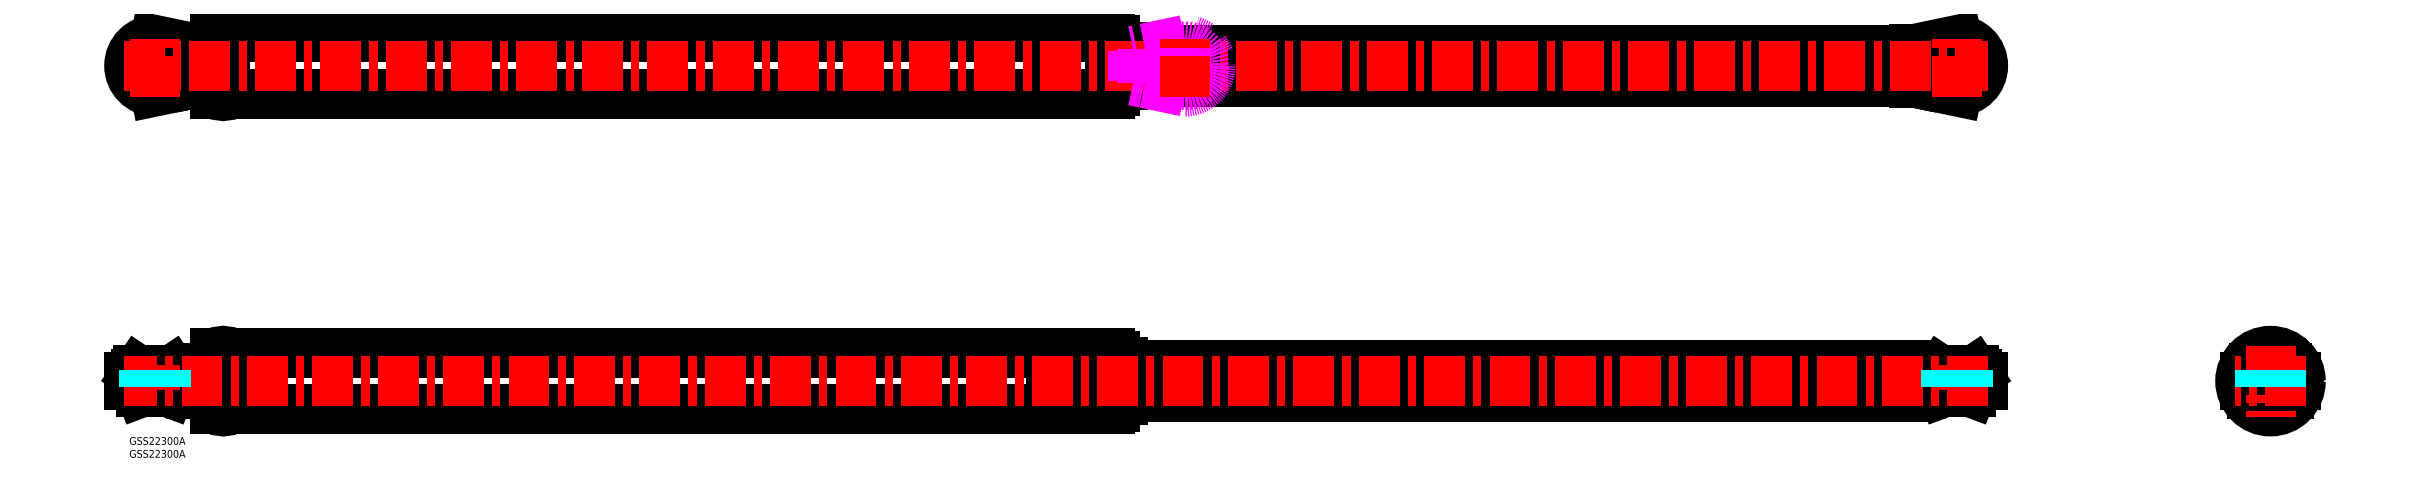
<metadata>
{"format":"dxf","ext":"dxf","renderer":"ezdxf+matplotlib","layout":"modelspace","background":"white","min_lineweight":24,"dpi":150}
</metadata>
<code>
0
SECTION
2
ENTITIES
0
INSERT
8
MSM_CONTINUOUS
2
*U24
10
0
20
0
30
0
0
INSERT
8
MSM_CONTINUOUS
2
*U25
10
0
20
0
30
0
0
LINE
8
MSM_CONTINUOUS
10
720
20
20.15
30
0
11
720
21
23.35
31
0
0
LINE
8
MSM_CONTINUOUS
10
690
20
28
30
0
11
386
21
28
31
0
0
LINE
8
MSM_CONTINUOUS
10
386
20
15.5
30
0
11
690
21
15.5
31
0
0
LINE
8
MSM_CONTINUOUS
10
702.5
20
24.45
30
0
11
702.5
21
23.35
31
0
0
LINE
8
MSM_CONTINUOUS
10
717.5
20
23.35
30
0
11
717.5
21
24.45
31
0
0
LINE
8
MSM_CONTINUOUS
10
717.5
20
24.45
30
0
11
716.5
21
25.95
31
0
0
LINE
8
MSM_CONTINUOUS
10
703.5
20
25.95
30
0
11
702.5
21
24.45
31
0
0
LINE
8
MSM_CONTINUOUS
10
0
20
23.35
30
0
11
0
21
20.15
31
0
0
LINE
8
MSM_CONTINUOUS
10
17.5
20
24.45
30
0
11
16.5
21
25.95
31
0
0
LINE
8
MSM_CONTINUOUS
10
3.5
20
25.95
30
0
11
2.5
21
24.45
31
0
0
LINE
8
MSM_CONTINUOUS
10
2.5
20
24.45
30
0
11
2.5
21
23.35
31
0
0
LINE
8
MSM_CONTINUOUS
10
17.5
20
23.35
30
0
11
17.5
21
24.45
31
0
0
ARC
8
MSM_CONTINUOUS
10
36.5
20
10.75
30
0
40
0.75
50
180
51
0
0
ARC
8
MSM_CONTINUOUS
10
36.5
20
32.75
30
0
40
0.75
50
0
51
180
0
ARC
8
MSM_CONTINUOUS
10
359
20
10.4
30
0
40
1
50
20.49
51
159.5
0
ARC
8
MSM_CONTINUOUS
10
359
20
33.1
30
0
40
1
50
200.5
51
339.5
0
ARC
8
MSM_CONTINUOUS
10
50
20
21.75
30
0
40
20
50
146.6
51
213.4
0
LINE
8
MSM_CONTINUOUS
10
33.3
20
10.75
30
0
11
35.75
21
10.75
31
0
0
LINE
8
MSM_CONTINUOUS
10
35.75
20
32.75
30
0
11
33.3
21
32.75
31
0
0
LINE
8
MSM_CONTINUOUS
10
37.25
20
10.75
30
0
11
381
21
10.75
31
0
0
LINE
8
MSM_CONTINUOUS
10
381
20
32.75
30
0
11
37.25
21
32.75
31
0
0
LINE
8
MSM_CONTINUOUS
10
381
20
11.85
30
0
11
383
21
11.85
31
0
0
LINE
8
MSM_CONTINUOUS
10
383
20
31.65
30
0
11
381
21
31.65
31
0
0
LINE
8
MSM_CONTINUOUS
10
383
20
14.45
30
0
11
386
21
14.45
31
0
0
LINE
8
MSM_CONTINUOUS
10
386
20
29.05
30
0
11
383
21
29.05
31
0
0
LINE
8
MSM_CONTINUOUS
10
710
20
20.15
30
0
11
710
21
23.35
31
0
0
LINE
8
MSM_CONTINUOUS
10
700.8
20
20.15
30
0
11
720
21
20.15
31
0
0
ARC
8
MSM_CONTINUOUS
10
700.8
20
19.15
30
0
40
1
50
90
51
159.7
0
ARC
8
MSM_CONTINUOUS
10
695.9
20
20.95
30
0
40
4.2
50
270
51
339.7
0
LINE
8
MSM_CONTINUOUS
10
694.2
20
16.75
30
0
11
695.9
21
16.75
31
0
0
ARC
8
MSM_CONTINUOUS
10
694.2
20
20.95
30
0
40
4.2
50
180
51
270
0
LINE
8
MSM_CONTINUOUS
10
690
20
26.75
30
0
11
693.2
21
26.75
31
0
0
LINE
8
MSM_CONTINUOUS
10
693.2
20
20.95
30
0
11
693.2
21
26.75
31
0
0
ARC
8
MSM_CONTINUOUS
10
694.2
20
20.95
30
0
40
1
50
180
51
270
0
LINE
8
MSM_CONTINUOUS
10
696
20
19.95
30
0
11
694.2
21
19.95
31
0
0
ARC
8
MSM_CONTINUOUS
10
696
20
20.95
30
0
40
1
50
270
51
339.7
0
ARC
8
MSM_CONTINUOUS
10
700.9
20
19.15
30
0
40
4.2
50
90
51
159.7
0
LINE
8
MSM_CONTINUOUS
10
720
20
23.35
30
0
11
700.9
21
23.35
31
0
0
LINE
8
MSM_CONTINUOUS
10
690
20
15.5
30
0
11
690
21
28
31
0
0
LINE
8
MSM_CONTINUOUS
10
717.5
20
24.45
30
0
11
702.5
21
24.45
31
0
0
LINE
8
MSM_CONTINUOUS
10
703.5
20
25.95
30
0
11
716.5
21
25.95
31
0
0
LINE
8
MSM_CONTINUOUS
10
704.6
20
17.35
30
0
11
709.5
21
17.35
31
0
0
LINE
8
MSM_CONTINUOUS
10
710.5
20
17.35
30
0
11
715.4
21
17.35
31
0
0
LINE
8
MSM_CONTINUOUS
10
710.5
20
20.15
30
0
11
710.5
21
17.35
31
0
0
LINE
8
MSM_CONTINUOUS
10
10
20
20.15
30
0
11
10
21
23.35
31
0
0
LINE
8
MSM_CONTINUOUS
10
0
20
20.15
30
0
11
19.24
21
20.15
31
0
0
LINE
8
MSM_CONTINUOUS
10
19.08
20
23.35
30
0
11
0
21
23.35
31
0
0
LINE
8
MSM_CONTINUOUS
10
26.8
20
26.75
30
0
11
30
21
26.75
31
0
0
LINE
8
MSM_CONTINUOUS
10
30
20
20.95
30
0
11
30
21
26.75
31
0
0
ARC
8
MSM_CONTINUOUS
10
25.8
20
20.95
30
0
40
4.2
50
270
51
0
0
LINE
8
MSM_CONTINUOUS
10
24.12
20
16.75
30
0
11
25.8
21
16.75
31
0
0
ARC
8
MSM_CONTINUOUS
10
24.12
20
20.95
30
0
40
4.2
50
200.3
51
270
0
ARC
8
MSM_CONTINUOUS
10
19.24
20
19.15
30
0
40
1
50
20.25
51
90
0
ARC
8
MSM_CONTINUOUS
10
19.08
20
19.15
30
0
40
4.2
50
20.25
51
90
0
ARC
8
MSM_CONTINUOUS
10
23.96
20
20.95
30
0
40
1
50
200.3
51
270
0
LINE
8
MSM_CONTINUOUS
10
25.8
20
19.95
30
0
11
23.96
21
19.95
31
0
0
ARC
8
MSM_CONTINUOUS
10
25.8
20
20.95
30
0
40
1
50
270
51
0
0
LINE
8
MSM_CONTINUOUS
10
26.8
20
26.75
30
0
11
26.8
21
20.95
31
0
0
LINE
8
MSM_CONTINUOUS
10
3.5
20
25.95
30
0
11
16.5
21
25.95
31
0
0
LINE
8
MSM_CONTINUOUS
10
17.5
20
24.45
30
0
11
2.5
21
24.45
31
0
0
LINE
8
MSM_CONTINUOUS
10
4.623
20
17.35
30
0
11
9.5
21
17.35
31
0
0
LINE
8
MSM_CONTINUOUS
10
10.5
20
17.35
30
0
11
15.38
21
17.35
31
0
0
LINE
8
MSM_CONTINUOUS
10
37.25
20
10.75
30
0
11
37.25
21
32.75
31
0
0
LINE
8
MSM_CONTINUOUS
10
35.75
20
10.75
30
0
11
35.75
21
32.75
31
0
0
LINE
8
MSM_CONTINUOUS
10
381
20
10.75
30
0
11
381
21
32.75
31
0
0
LINE
8
MSM_CONTINUOUS
10
359.9
20
10.75
30
0
11
359.9
21
32.75
31
0
0
LINE
8
MSM_CONTINUOUS
10
358.1
20
10.75
30
0
11
358.1
21
32.75
31
0
0
LINE
8
MSM_CONTINUOUS
10
33.3
20
10.75
30
0
11
33.3
21
32.75
31
0
0
LINE
8
MSM_CONTINUOUS
10
383
20
11.85
30
0
11
383
21
31.65
31
0
0
LINE
8
MSM_CONTINUOUS
10
386
20
14.45
30
0
11
386
21
29.05
31
0
0
LINE
8
MSM_CONTINUOUS
10
690
20
150.5
30
0
11
386
21
150.5
31
0
0
LINE
8
MSM_CONTINUOUS
10
386
20
138
30
0
11
690
21
138
31
0
0
ARC
8
MSM_CONTINUOUS
10
36.5
20
133.2
30
0
40
0.75
50
180
51
0
0
ARC
8
MSM_CONTINUOUS
10
36.5
20
155.2
30
0
40
0.75
50
0
51
180
0
ARC
8
MSM_CONTINUOUS
10
359
20
132.9
30
0
40
1
50
20.49
51
159.5
0
ARC
8
MSM_CONTINUOUS
10
359
20
155.6
30
0
40
1
50
200.5
51
339.5
0
ARC
8
MSM_CONTINUOUS
10
50
20
144.2
30
0
40
20
50
146.6
51
213.4
0
LINE
8
MSM_CONTINUOUS
10
33.3
20
133.2
30
0
11
35.75
21
133.2
31
0
0
LINE
8
MSM_CONTINUOUS
10
35.75
20
155.2
30
0
11
33.3
21
155.2
31
0
0
LINE
8
MSM_CONTINUOUS
10
37.25
20
133.2
30
0
11
381
21
133.2
31
0
0
LINE
8
MSM_CONTINUOUS
10
381
20
155.2
30
0
11
37.25
21
155.2
31
0
0
LINE
8
MSM_CONTINUOUS
10
381
20
134.3
30
0
11
383
21
134.3
31
0
0
LINE
8
MSM_CONTINUOUS
10
383
20
154.1
30
0
11
381
21
154.1
31
0
0
LINE
8
MSM_CONTINUOUS
10
383
20
136.9
30
0
11
386
21
136.9
31
0
0
LINE
8
MSM_CONTINUOUS
10
386
20
151.5
30
0
11
383
21
151.5
31
0
0
LINE
8
MSM_CONTINUOUS
10
690
20
138
30
0
11
690
21
150.5
31
0
0
LINE
8
MSM_CONTINUOUS
10
690
20
138.4
30
0
11
693.2
21
137.7
31
0
0
LINE
8
MSM_CONTINUOUS
10
693.2
20
137.7
30
0
11
693.2
21
150.7
31
0
0
LINE
8
MSM_CONTINUOUS
10
710
20
154.2
30
0
11
690
21
150.1
31
0
0
ARC
8
MSM_CONTINUOUS
10
710
20
144.2
30
0
40
10
50
270
51
90
0
LINE
8
MSM_CONTINUOUS
10
694.2
20
137.5
30
0
11
693.2
21
137.7
31
0
0
LINE
8
MSM_CONTINUOUS
10
710
20
134.2
30
0
11
694.2
21
137.5
31
0
0
CIRCLE
8
MSM_CONTINUOUS
10
710
20
144.2
30
0
40
6.5
0
CIRCLE
8
MSM_CONTINUOUS
10
710
20
144.2
30
0
40
7.5
0
CIRCLE
8
MSM_CONTINUOUS
10
710
20
144.2
30
0
40
5
0
CIRCLE
8
MSM_CONTINUOUS
10
710
20
144.2
30
0
40
4.25
0
LINE
8
MSM_CONTINUOUS
10
30
20
138.4
30
0
11
30
21
150.1
31
0
0
LINE
8
MSM_CONTINUOUS
10
26.8
20
137.7
30
0
11
30
21
138.4
31
0
0
LINE
8
MSM_CONTINUOUS
10
26.8
20
137.7
30
0
11
26.8
21
150.7
31
0
0
ARC
8
MSM_CONTINUOUS
10
10
20
144.2
30
0
40
10
50
90
51
270
0
LINE
8
MSM_CONTINUOUS
10
25.8
20
137.5
30
0
11
10
21
134.2
31
0
0
LINE
8
MSM_CONTINUOUS
10
10
20
154.2
30
0
11
30
21
150.1
31
0
0
LINE
8
MSM_CONTINUOUS
10
26.8
20
137.7
30
0
11
25.8
21
137.5
31
0
0
CIRCLE
8
MSM_CONTINUOUS
10
10
20
144.2
30
0
40
6.5
0
CIRCLE
8
MSM_CONTINUOUS
10
10
20
144.2
30
0
40
7.5
0
CIRCLE
8
MSM_CONTINUOUS
10
10
20
144.2
30
0
40
5
0
CIRCLE
8
MSM_CONTINUOUS
10
10
20
144.2
30
0
40
4.25
0
LINE
8
MSM_CONTINUOUS
10
37.25
20
133.2
30
0
11
37.25
21
155.2
31
0
0
LINE
8
MSM_CONTINUOUS
10
35.75
20
133.2
30
0
11
35.75
21
155.2
31
0
0
LINE
8
MSM_CONTINUOUS
10
381
20
133.2
30
0
11
381
21
155.2
31
0
0
LINE
8
MSM_CONTINUOUS
10
359.9
20
133.2
30
0
11
359.9
21
155.2
31
0
0
LINE
8
MSM_CONTINUOUS
10
358.1
20
133.2
30
0
11
358.1
21
155.2
31
0
0
LINE
8
MSM_CONTINUOUS
10
33.3
20
133.2
30
0
11
33.3
21
155.2
31
0
0
LINE
8
MSM_CONTINUOUS
10
383
20
134.3
30
0
11
383
21
154.1
31
0
0
LINE
8
MSM_CONTINUOUS
10
386
20
136.9
30
0
11
386
21
151.5
31
0
0
LINE
8
MSM_CENTER
10
-2
20
144.2
30
0
11
722
21
144.2
31
0
0
LINE
8
MSM_IMAGINARY
10
390
20
138.4
30
0
11
393.2
21
137.7
31
0
0
LINE
8
MSM_IMAGINARY
10
393.2
20
137.7
30
0
11
393.2
21
150.7
31
0
0
LINE
8
MSM_IMAGINARY
10
410
20
154.2
30
0
11
390
21
150.1
31
0
0
ARC
8
MSM_IMAGINARY
10
410
20
144.2
30
0
40
10
50
270
51
90
0
LINE
8
MSM_IMAGINARY
10
394.2
20
137.5
30
0
11
393.2
21
137.7
31
0
0
LINE
8
MSM_IMAGINARY
10
410
20
134.2
30
0
11
394.2
21
137.5
31
0
0
CIRCLE
8
MSM_IMAGINARY
10
410
20
144.2
30
0
40
6.5
0
CIRCLE
8
MSM_IMAGINARY
10
410
20
144.2
30
0
40
7.5
0
CIRCLE
8
MSM_IMAGINARY
10
410
20
144.2
30
0
40
5
0
CIRCLE
8
MSM_IMAGINARY
10
410
20
144.2
30
0
40
4.25
0
LINE
8
MSM_CONTINUOUS
10
824.1
20
24.45
30
0
11
824.1
21
23.35
31
0
0
LINE
8
MSM_CONTINUOUS
10
839.1
20
23.35
30
0
11
839.1
21
24.45
31
0
0
LINE
8
MSM_CONTINUOUS
10
839.1
20
24.45
30
0
11
838.1
21
25.95
31
0
0
LINE
8
MSM_CONTINUOUS
10
825.1
20
25.95
30
0
11
824.1
21
24.45
31
0
0
CIRCLE
8
MSM_CONTINUOUS
10
831.6
20
21.75
30
0
40
11.75
0
LINE
8
MSM_CONTINUOUS
10
821.6
20
20.15
30
0
11
821.6
21
23.35
31
0
0
LINE
8
MSM_CONTINUOUS
10
841.6
20
20.15
30
0
11
841.6
21
23.35
31
0
0
LINE
8
MSM_CONTINUOUS
10
841.6
20
23.35
30
0
11
821.6
21
23.35
31
0
0
LINE
8
MSM_CONTINUOUS
10
821.6
20
20.15
30
0
11
841.6
21
20.15
31
0
0
LINE
8
MSM_CONTINUOUS
10
838.7
20
16.75
30
0
11
824.6
21
16.75
31
0
0
LINE
8
MSM_CONTINUOUS
10
825.1
20
26.75
30
0
11
838.1
21
26.75
31
0
0
LINE
8
MSM_CONTINUOUS
10
838.1
20
26.75
30
0
11
838.1
21
25.95
31
0
0
LINE
8
MSM_CONTINUOUS
10
825.1
20
25.95
30
0
11
825.1
21
26.75
31
0
0
ARC
8
MSM_CONTINUOUS
10
831.6
20
21.75
30
0
40
6.25
50
233.1
51
306.9
0
ARC
8
MSM_CONTINUOUS
10
831.6
20
21.75
30
0
40
6.25
50
53.13
51
126.9
0
LINE
8
MSM_CONTINUOUS
10
839.1
20
24.45
30
0
11
824.1
21
24.45
31
0
0
LINE
8
MSM_CONTINUOUS
10
825.1
20
25.95
30
0
11
838.1
21
25.95
31
0
0
LINE
8
MSM_CONTINUOUS
10
831.1
20
20.15
30
0
11
831.1
21
17.35
31
0
0
LINE
8
MSM_CONTINUOUS
10
826.3
20
17.35
30
0
11
831.1
21
17.35
31
0
0
LINE
8
MSM_CONTINUOUS
10
832.1
20
17.35
30
0
11
837
21
17.35
31
0
0
ARC
8
MSM_CONTINUOUS
10
831.6
20
21.75
30
0
40
7.3
50
43.23
51
136.8
0
ARC
8
MSM_CONTINUOUS
10
831.6
20
21.75
30
0
40
7.3
50
223.2
51
316.8
0
ARC
8
MSM_CONTINUOUS
10
831.6
20
21.75
30
0
40
6.3
50
52.53
51
127.5
0
ARC
8
MSM_CONTINUOUS
10
831.6
20
21.75
30
0
40
6.3
50
232.5
51
307.5
0
ARC
8
MSM_CONTINUOUS
10
831.6
20
21.75
30
0
40
9.9
50
9.301
51
170.7
0
ARC
8
MSM_CONTINUOUS
10
831.6
20
21.75
30
0
40
9.9
50
189.3
51
350.7
0
CIRCLE
8
MSM_CONTINUOUS
10
831.6
20
21.75
30
0
40
11
0
LINE
8
MSM_CONTINUOUS
10
3.581
20
20.15
30
0
11
4.623
21
17.35
31
0
0
LINE
8
MSM_CONTINUOUS
10
9.5
20
20.15
30
0
11
9.5
21
17.35
31
0
0
LINE
8
MSM_CONTINUOUS
10
10.5
20
20.15
30
0
11
10.5
21
17.35
31
0
0
LINE
8
MSM_CONTINUOUS
10
15.38
20
17.35
30
0
11
16.42
21
20.15
31
0
0
LINE
8
MSM_CONTINUOUS
10
703.6
20
20.15
30
0
11
704.6
21
17.35
31
0
0
LINE
8
MSM_CONTINUOUS
10
709.5
20
17.35
30
0
11
709.5
21
20.15
31
0
0
LINE
8
MSM_CONTINUOUS
10
715.4
20
17.35
30
0
11
716.4
21
20.15
31
0
0
LINE
8
MSM_CONTINUOUS
10
826.3
20
17.35
30
0
11
825.2
21
20.15
31
0
0
LINE
8
MSM_CONTINUOUS
10
832.1
20
17.35
30
0
11
832.1
21
20.15
31
0
0
LINE
8
MSM_CONTINUOUS
10
837
20
17.35
30
0
11
838
21
20.15
31
0
0
ARC
8
MSM_CONTINUOUS
10
823.1
20
19.7
30
0
40
0.6773
50
359.9
51
42.1
0
ARC
8
MSM_CONTINUOUS
10
846
20
21.5
30
0
40
22.34
50
184.6
51
187.4
0
ARC
8
MSM_CONTINUOUS
10
831.4
20
19.59
30
0
40
7.633
50
187.3
51
196.1
0
ARC
8
MSM_CONTINUOUS
10
824.7
20
17.19
30
0
40
0.4513
50
207
51
255.1
0
ARC
8
MSM_CONTINUOUS
10
826.3
20
18.11
30
0
40
2.323
50
195.9
51
209.2
0
ARC
8
MSM_CONTINUOUS
10
840.2
20
19.7
30
0
40
0.6773
50
137.9
51
180.1
0
ARC
8
MSM_CONTINUOUS
10
817.3
20
21.5
30
0
40
22.34
50
352.6
51
355.4
0
ARC
8
MSM_CONTINUOUS
10
831.8
20
19.59
30
0
40
7.633
50
343.9
51
352.7
0
ARC
8
MSM_CONTINUOUS
10
838.6
20
17.19
30
0
40
0.4513
50
284.9
51
333
0
ARC
8
MSM_CONTINUOUS
10
836.9
20
18.11
30
0
40
2.323
50
330.8
51
344.1
0
LINE
8
MSM_CENTER
10
10
20
132.2
30
0
11
10
21
156.2
31
0
0
LINE
8
MSM_CENTER
10
10
20
27.95
30
0
11
10
21
18.15
31
0
0
LINE
8
MSM_CENTER
10
410
20
132.2
30
0
11
410
21
156.2
31
0
0
LINE
8
MSM_CENTER
10
710
20
132.2
30
0
11
710
21
156.2
31
0
0
LINE
8
MSM_CENTER
10
710
20
27.95
30
0
11
710
21
18.15
31
0
0
LINE
8
MSM_CENTER
10
845.4
20
21.75
30
0
11
817.9
21
21.75
31
0
0
LINE
8
MSM_CENTER
10
722
20
21.75
30
0
11
-2
21
21.75
31
0
0
LINE
8
MSM_CENTER
10
831.6
20
35.5
30
0
11
831.6
21
8
31
0
0
LINE
8
MSM_DASHED
10
5.75
20
25.95
30
0
11
5.75
21
17.35
31
0
0
LINE
8
MSM_DASHED
10
14.25
20
25.95
30
0
11
14.25
21
17.35
31
0
0
LINE
8
MSM_DASHED
10
705.8
20
25.95
30
0
11
705.8
21
17.35
31
0
0
LINE
8
MSM_DASHED
10
714.2
20
25.95
30
0
11
714.2
21
17.35
31
0
0
LINE
8
MSM_DASHED
10
827.4
20
25.95
30
0
11
827.4
21
17.35
31
0
0
LINE
8
MSM_DASHED
10
835.9
20
25.95
30
0
11
835.9
21
17.35
31
0
0
LINE
8
MSM_IMAGINARY
10
390
20
150.1
30
0
11
390
21
138.4
31
0
0
ENDSEC
0
EOF

</code>
